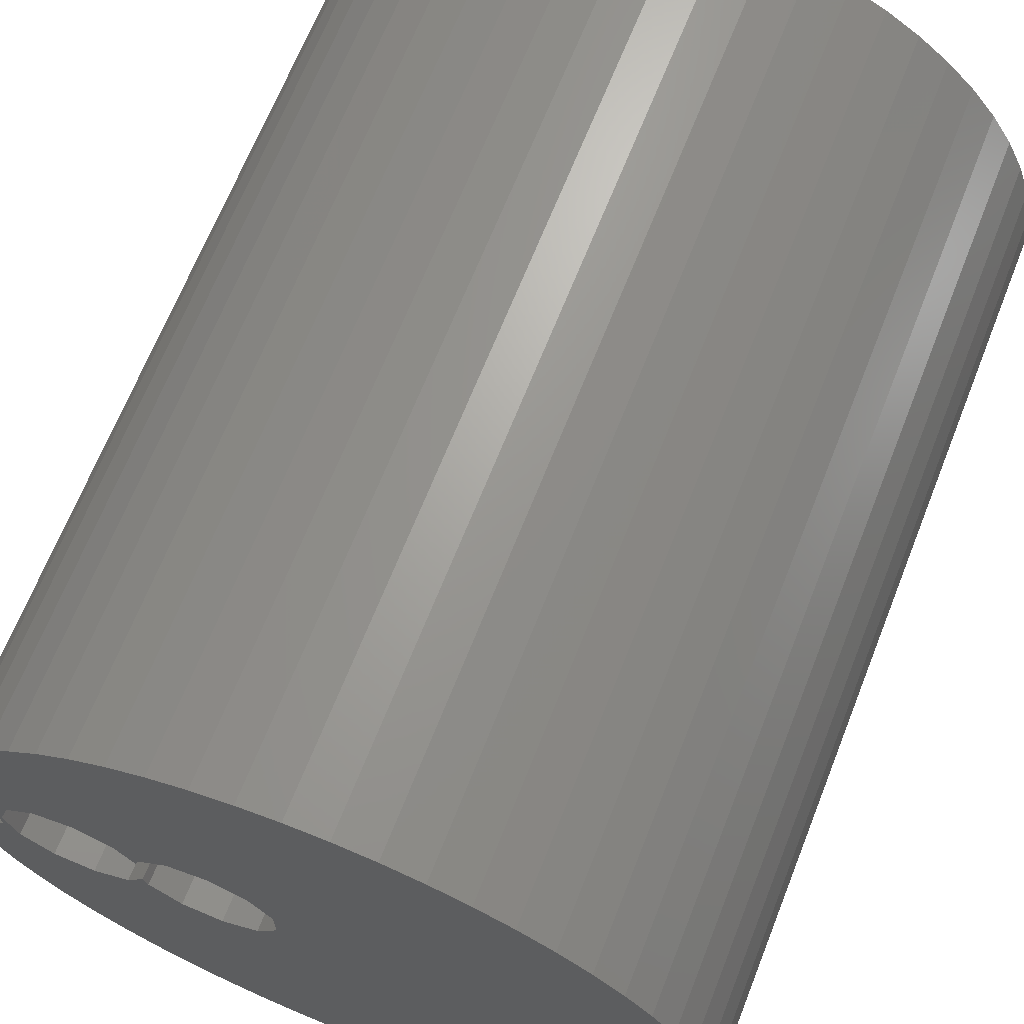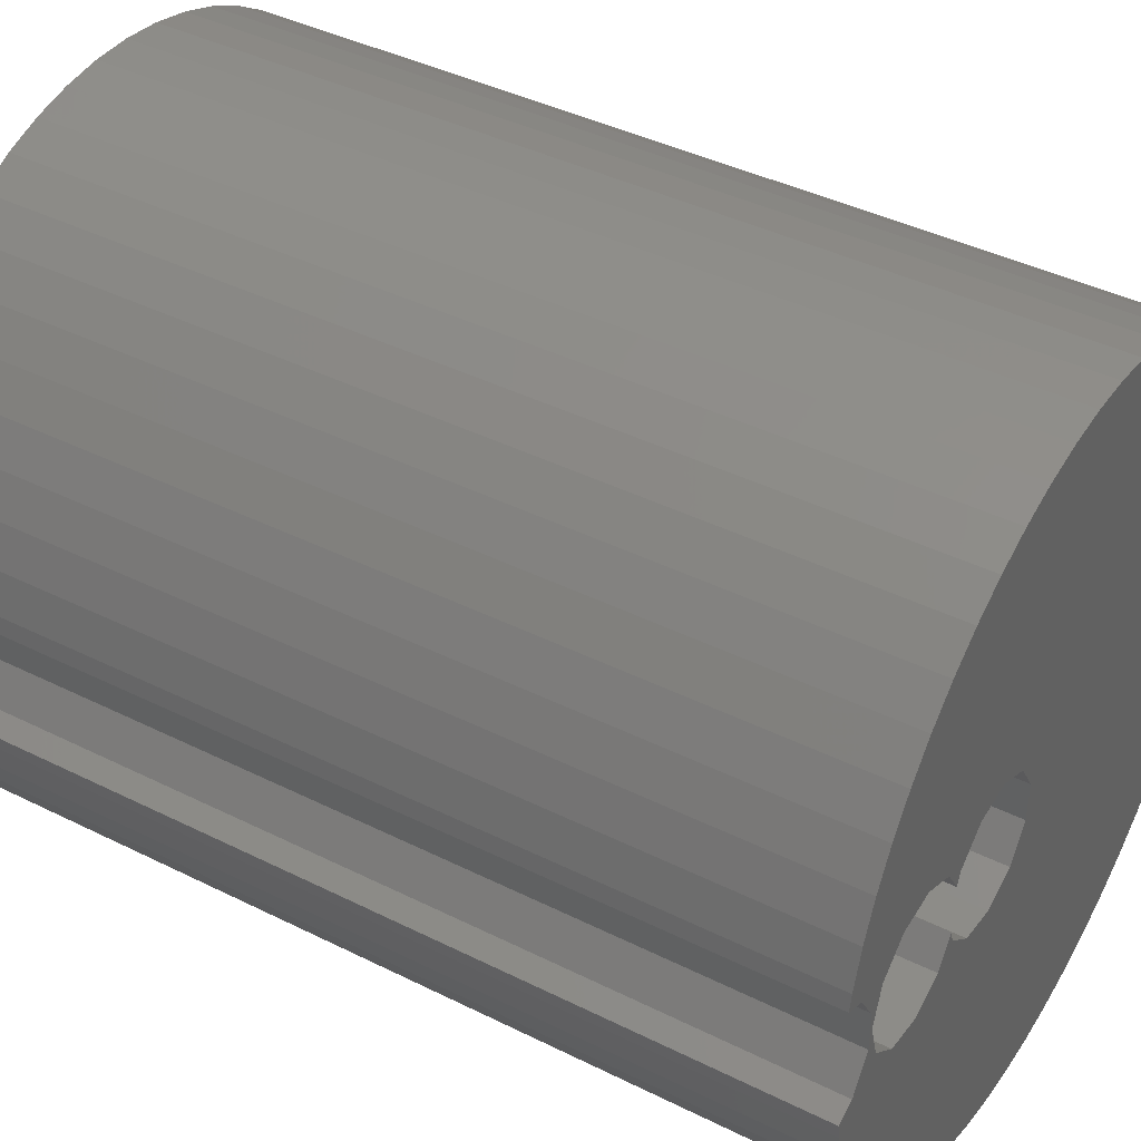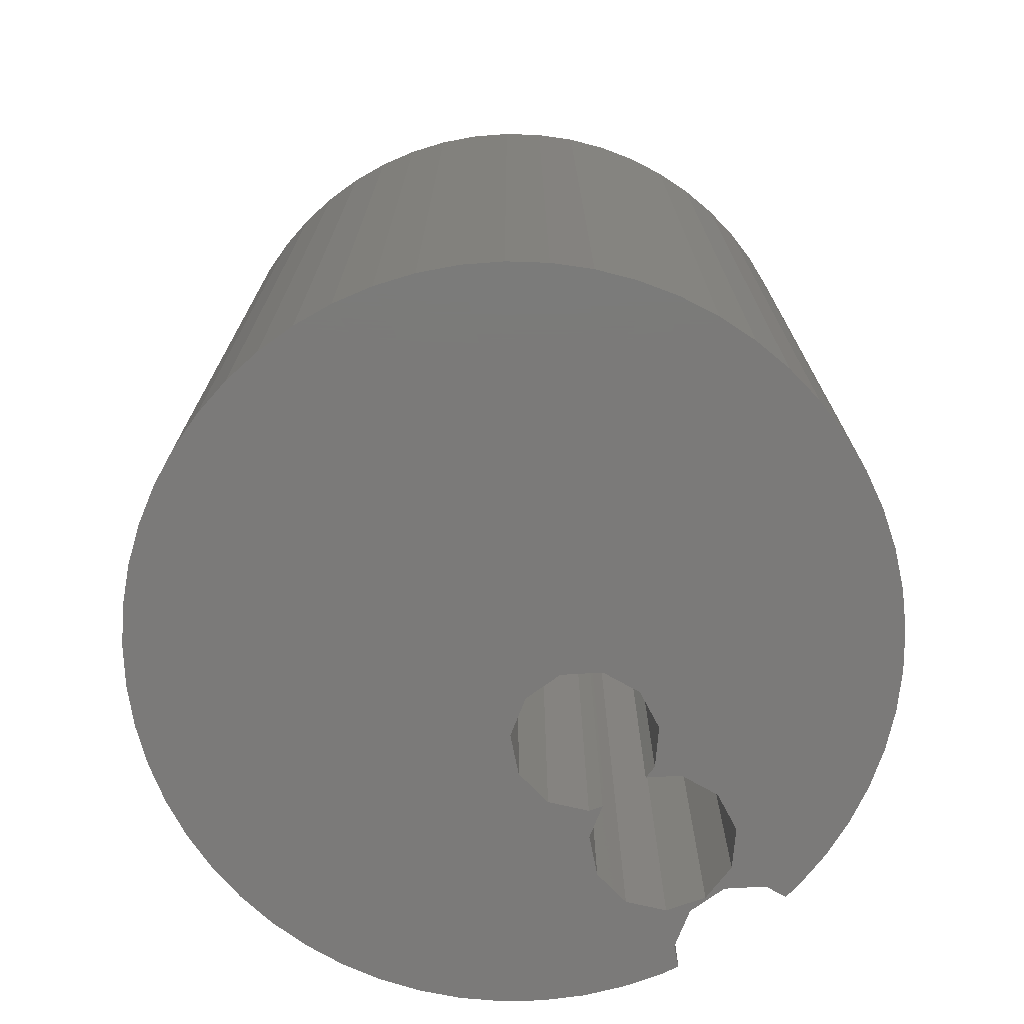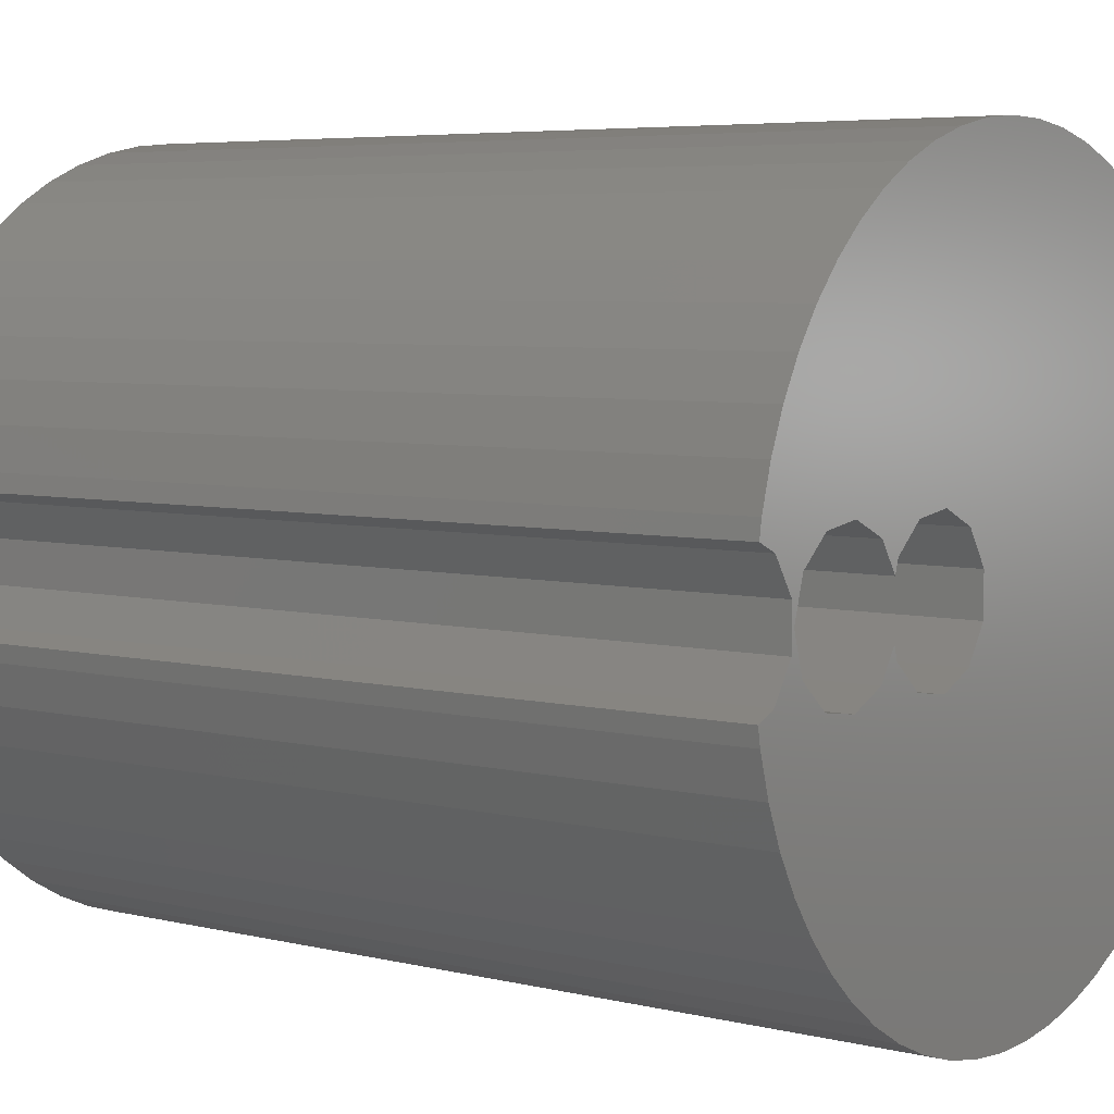
<metadata>
{"format":"stl","ext":"stl","renderer":"f3d","projection":"perspective","resolution":1024,"background":"white","views":[{"elev":67.3,"azim":-158.4,"up":"+Y"},{"elev":41.4,"azim":121.1,"up":"+Y"},{"elev":-73.7,"azim":-54.0,"up":"+Z"},{"elev":5.4,"azim":127.1,"up":"+Y"}]}
</metadata>
<code>
# stl→obj: 302 verts, 604 faces
v 3.147 0.827 3
v 3.11 0.9844 11
v 3.11 0.9844 3
v 3.147 0.827 11
v -0.8645 3.146 3
v -0.3742 3.241 11
v -0.8645 3.146 11
v -0.3742 3.241 3
v -2.171 -2.436 11
v -2.517 -2.076 3
v -2.517 -2.076 11
v -2.171 -2.436 3
v 2.668 -1.877 3
v 2.924 -1.448 11
v 2.924 -1.448 3
v 2.668 -1.877 11
v 3.11 -0.9844 3
v 3.147 -0.827 11
v 3.147 -0.827 3
v 3.11 -0.9844 11
v -3.026 1.22 11
v -2.804 1.667 3
v -2.804 1.667 11
v -3.026 1.22 3
v -3.026 -1.22 11
v -3.177 -0.7434 3
v -3.177 -0.7434 11
v -3.026 -1.22 3
v 0.6212 3.203 3
v 1.103 3.07 11
v 0.6212 3.203 11
v 1.103 3.07 3
v -1.773 2.738 3
v -1.335 2.977 11
v -1.773 2.738 11
v -1.335 2.977 3
v 0.6212 -3.203 3
v 0.125 -3.26 11
v 0.6212 -3.203 11
v 0.125 -3.26 3
v 0.125 3.26 11
v 0.125 3.26 3
v 4.177 0.6613 11
v 4.391 0.9841 11
v 4.256 1.461 11
v 4.426 0.775 11
v 2.924 1.448 11
v 4.07 1.92 11
v 3.363 0.7959 11
v 3.91 0.2465 11
v 3.875 0 11
v 3.91 -0.2465 11
v 3.736 0.4731 11
v 3.834 2.357 11
v 2.668 1.877 11
v 3.551 2.764 11
v 2.351 2.262 11
v 3.226 3.138 11
v 2.861 3.474 11
v 1.978 2.595 11
v 2.461 3.767 11
v 1.559 2.866 11
v 2.032 4.015 11
v 1.578 4.214 11
v 1.105 4.362 11
v 0.6181 4.457 11
v 0.124 4.498 11
v -0.3716 4.485 11
v -0.8627 4.417 11
v -1.343 4.295 11
v -1.808 4.121 11
v -2.25 3.897 11
v -2.665 3.626 11
v -2.171 2.436 11
v -3.048 3.311 11
v -3.393 2.955 11
v -2.517 2.076 11
v -3.698 2.564 11
v -3.958 2.142 11
v -4.169 1.693 11
v 4.177 -0.6613 11
v 4.391 -0.9841 11
v 4.426 -0.775 11
v 4.256 -1.461 11
v 3.363 -0.7959 11
v 3.736 -0.4731 11
v 4.07 -1.92 11
v 3.834 -2.357 11
v 3.551 -2.764 11
v 2.351 -2.262 11
v 3.226 -3.138 11
v 2.861 -3.474 11
v 1.978 -2.595 11
v 2.461 -3.767 11
v 1.559 -2.866 11
v 2.032 -4.015 11
v 1.103 -3.07 11
v 1.578 -4.214 11
v 1.105 -4.362 11
v 0.6181 -4.457 11
v 0.124 -4.498 11
v -0.3716 -4.485 11
v -0.3742 -3.241 11
v -0.8627 -4.417 11
v -0.8645 -3.146 11
v -1.343 -4.295 11
v -1.335 -2.977 11
v -2.25 -3.897 11
v -1.773 -2.738 11
v -1.808 -4.121 11
v -2.665 -3.626 11
v -3.393 -2.955 11
v -3.698 -2.564 11
v -2.804 -1.667 11
v -3.958 -2.142 11
v -3.048 -3.311 11
v -4.33 -1.224 11
v -4.439 -0.7407 11
v -3.253 -0.2497 11
v -4.33 1.224 11
v -3.177 0.7434 11
v -4.439 0.7407 11
v -3.253 0.2497 11
v -4.169 -1.693 11
v -4.493 0.2479 11
v -4.493 -0.2479 11
v 2.153 0.4731 11
v 2.225 0.3467 11
v 2.21 0.4864 11
v 2.201 0.3094 11
v 2.053 0.95 11
v 1.78 0.7959 11
v 1.801 1.369 11
v 1.292 0.8661 11
v 1.465 1.724 11
v 1.06 1.999 11
v 0.8437 0.6613 11
v 0.6053 2.18 11
v 0.1225 2.259 11
v -0.366 2.233 11
v 0.5771 0.2465 11
v 2.153 -0.4731 11
v 2.225 -0.3467 11
v 2.201 -0.3094 11
v 2.21 -0.4864 11
v 2.053 -0.95 11
v 1.78 -0.7959 11
v 1.801 -1.369 11
v 1.292 -0.8661 11
v 1.465 -1.724 11
v 1.06 -1.999 11
v 0.8437 -0.6613 11
v 0.6053 -2.18 11
v -0.366 -2.233 11
v 0.5771 -0.2465 11
v -0.8374 2.102 11
v 0.1225 -2.259 11
v -1.27 1.873 11
v -1.643 1.556 11
v -0.8374 -2.102 11
v -1.939 1.166 11
v -1.27 -1.873 11
v -2.144 0.7224 11
v -1.643 -1.556 11
v -2.249 0.2446 11
v -1.939 -1.166 11
v -2.144 -0.7224 11
v -2.249 -0.2446 11
v -2.171 2.436 3
v 2.668 1.877 3
v 2.351 2.262 3
v -0.3742 -3.241 3
v -1.335 -2.977 3
v -1.773 -2.738 3
v 1.559 -2.866 3
v 1.103 -3.07 3
v -0.8645 -3.146 3
v 1.978 2.595 3
v 1.559 2.866 3
v 2.351 -2.262 3
v -3.253 -0.2497 3
v -2.517 2.076 3
v 4.177 -0.6613 0
v 4.391 -0.9841 0
v 4.256 -1.461 0
v 4.426 -0.775 0
v 3.363 -0.7959 0
v 4.07 -1.92 0
v 3.91 -0.2465 0
v 3.875 0 0
v 3.91 0.2465 0
v 3.736 -0.4731 0
v 2.875 -0.8661 0
v 3.834 -2.357 0
v 3.551 -2.764 0
v 3.226 -3.138 0
v 1.78 -0.7959 0
v 2.861 -3.474 0
v 2.461 -3.767 0
v 2.427 -0.6613 0
v 2.153 -0.4731 0
v 2.201 -0.3094 0
v 1.292 -0.8661 0
v 2.032 -4.015 0
v 1.578 -4.214 0
v 1.105 -4.362 0
v 0.6181 -4.457 0
v 0.8437 -0.6613 0
v 0.124 -4.498 0
v -0.8627 -4.417 0
v -0.3716 -4.485 0
v 4.177 0.6613 0
v 4.391 0.9841 0
v 4.426 0.775 0
v 4.256 1.461 0
v 3.363 0.7959 0
v 3.736 0.4731 0
v 4.07 1.92 0
v 2.875 0.8661 0
v 3.834 2.357 0
v 3.551 2.764 0
v 3.226 3.138 0
v 1.78 0.7959 0
v 2.861 3.474 0
v 2.427 0.6613 0
v 2.153 0.4731 0
v 2.201 0.3094 0
v 2.461 3.767 0
v 1.292 0.8661 0
v 2.032 4.015 0
v 1.578 4.214 0
v 1.105 4.362 0
v 0.6181 4.457 0
v 0.8437 0.6613 0
v -2.665 3.626 0
v 0.5771 0.2465 0
v -1.343 -4.295 0
v 0.124 4.498 0
v -1.808 -4.121 0
v -0.3716 4.485 0
v -2.25 -3.897 0
v -0.8627 4.417 0
v -2.665 -3.626 0
v -1.343 4.295 0
v 0.5771 -0.2465 0
v -1.808 4.121 0
v -3.048 -3.311 0
v -2.25 3.897 0
v -3.393 -2.955 0
v -3.698 -2.564 0
v -3.048 3.311 0
v -3.958 -2.142 0
v -3.393 2.955 0
v -4.169 -1.693 0
v -3.698 2.564 0
v -4.33 -1.224 0
v -3.958 2.142 0
v -4.439 -0.7407 0
v -4.169 1.693 0
v -4.493 -0.2479 0
v -4.33 1.224 0
v -4.439 0.7407 0
v -4.493 0.2479 0
v -3.177 0.7434 3
v -3.253 0.2497 3
v 2.924 1.448 3
v 1.978 -2.595 3
v -2.804 -1.667 3
v 2.053 0.95 3
v 2.21 0.4864 3
v 2.225 0.3467 3
v 0.6053 -2.18 3
v 1.06 -1.999 3
v 2.225 -0.3467 3
v 2.21 -0.4864 3
v -2.144 -0.7224 3
v -2.249 -0.2446 3
v 1.06 1.999 3
v 0.6053 2.18 3
v -1.27 1.873 3
v -1.643 1.556 3
v -0.8374 2.102 3
v 1.465 1.724 3
v 1.801 1.369 3
v 2.053 -0.95 3
v 0.1225 -2.259 3
v -1.643 -1.556 3
v -1.939 -1.166 3
v 0.1225 2.259 3
v -1.939 1.166 3
v 1.801 -1.369 3
v -2.249 0.2446 3
v -2.144 0.7224 3
v 1.465 -1.724 3
v -0.366 2.233 3
v -1.27 -1.873 3
v -0.8374 -2.102 3
v -0.366 -2.233 3
v 2.875 0.8661 3
v 2.427 0.6613 3
v 2.875 -0.8661 3
v 2.427 -0.6613 3
f 1 2 3
f 2 1 4
f 5 6 7
f 6 5 8
f 9 10 11
f 10 9 12
f 13 14 15
f 14 13 16
f 17 18 19
f 18 17 20
f 21 22 23
f 22 21 24
f 25 26 27
f 26 25 28
f 29 30 31
f 30 29 32
f 33 34 35
f 34 33 36
f 37 38 39
f 38 37 40
f 8 41 6
f 41 8 42
f 43 44 45
f 44 43 46
f 47 45 48
f 45 49 43
f 50 51 52
f 43 53 50
f 47 48 54
f 50 53 51
f 55 54 56
f 43 49 53
f 57 56 58
f 45 47 2
f 49 2 4
f 45 2 49
f 57 58 59
f 54 55 47
f 60 59 61
f 56 57 55
f 62 61 63
f 59 60 57
f 30 63 64
f 61 62 60
f 30 64 65
f 63 30 62
f 65 31 30
f 66 31 65
f 66 41 31
f 67 41 66
f 68 41 67
f 68 6 41
f 69 6 68
f 69 7 6
f 70 7 69
f 7 70 34
f 71 34 70
f 72 34 71
f 34 72 35
f 73 35 72
f 35 73 74
f 75 74 73
f 76 74 75
f 74 76 77
f 78 77 76
f 77 78 23
f 79 23 78
f 80 21 79
f 23 79 21
f 81 82 83
f 82 81 84
f 85 84 81
f 86 81 52
f 86 52 51
f 85 81 86
f 20 84 85
f 14 84 20
f 87 14 88
f 16 88 14
f 20 85 18
f 84 14 87
f 88 16 89
f 90 89 16
f 89 90 91
f 91 90 92
f 93 92 90
f 92 93 94
f 95 94 93
f 94 95 96
f 97 96 95
f 96 97 98
f 98 97 99
f 39 99 97
f 39 100 99
f 38 100 39
f 38 101 100
f 38 102 101
f 103 102 38
f 103 104 102
f 105 104 103
f 106 105 107
f 105 106 104
f 108 107 109
f 107 110 106
f 111 109 9
f 107 108 110
f 112 9 11
f 109 111 108
f 113 11 114
f 115 114 25
f 9 116 111
f 117 25 27
f 118 27 119
f 9 112 116
f 120 21 80
f 21 120 121
f 11 113 112
f 122 121 120
f 114 115 113
f 121 122 123
f 25 124 115
f 125 123 122
f 25 117 124
f 123 125 119
f 27 118 117
f 126 119 125
f 119 126 118
f 127 128 129
f 128 127 130
f 131 127 129
f 132 131 133
f 131 132 127
f 134 133 135
f 133 134 132
f 136 134 135
f 136 137 134
f 138 137 136
f 139 137 138
f 137 140 141
f 140 137 139
f 142 143 144
f 143 142 145
f 142 146 145
f 147 146 142
f 146 147 148
f 149 148 147
f 148 149 150
f 149 151 150
f 152 151 149
f 152 153 151
f 154 152 155
f 156 141 140
f 152 157 153
f 158 141 156
f 152 154 157
f 159 141 158
f 155 160 154
f 161 141 159
f 155 162 160
f 163 141 161
f 155 164 162
f 165 141 163
f 155 166 164
f 141 165 155
f 155 167 166
f 168 155 165
f 155 168 167
f 169 35 74
f 35 169 33
f 170 57 171
f 57 170 55
f 40 103 38
f 103 40 172
f 173 109 107
f 109 173 174
f 175 97 95
f 97 175 176
f 42 31 41
f 31 42 29
f 15 20 17
f 20 15 14
f 172 105 103
f 105 172 177
f 176 39 97
f 39 176 37
f 178 57 60
f 57 178 171
f 179 60 62
f 60 179 178
f 180 16 13
f 16 180 90
f 27 181 119
f 181 27 26
f 77 169 74
f 169 77 182
f 183 184 185
f 184 183 186
f 187 185 188
f 185 187 183
f 189 190 191
f 183 192 189
f 193 188 194
f 189 192 190
f 193 194 195
f 183 187 192
f 193 195 196
f 188 193 187
f 197 196 198
f 197 198 199
f 196 197 193
f 193 197 200
f 200 201 202
f 203 199 204
f 200 197 201
f 203 204 205
f 199 203 197
f 206 203 205
f 207 203 206
f 203 207 208
f 209 208 207
f 210 208 211
f 211 208 209
f 212 213 214
f 213 212 215
f 216 215 212
f 217 212 191
f 217 191 190
f 216 212 217
f 215 216 218
f 219 218 216
f 218 219 220
f 220 219 221
f 221 219 222
f 223 222 219
f 222 223 224
f 223 219 225
f 226 225 227
f 223 225 226
f 224 223 228
f 229 228 223
f 228 229 230
f 230 229 231
f 229 232 231
f 233 229 234
f 229 233 232
f 235 234 236
f 237 208 210
f 234 238 233
f 239 208 237
f 234 240 238
f 241 208 239
f 234 242 240
f 243 208 241
f 234 244 242
f 208 243 245
f 234 246 244
f 247 245 243
f 234 248 246
f 249 245 247
f 234 235 248
f 250 245 249
f 236 251 235
f 252 245 250
f 236 253 251
f 254 245 252
f 236 255 253
f 256 245 254
f 236 257 255
f 258 245 256
f 236 259 257
f 260 245 258
f 236 261 259
f 245 260 236
f 236 262 261
f 263 236 260
f 236 263 262
f 121 24 21
f 24 121 264
f 36 7 34
f 7 36 5
f 174 9 109
f 9 174 12
f 123 264 121
f 264 123 265
f 266 55 170
f 55 266 47
f 32 62 30
f 62 32 179
f 3 47 266
f 47 3 2
f 267 95 93
f 95 267 175
f 11 268 114
f 268 11 10
f 119 265 123
f 265 119 181
f 180 93 90
f 93 180 267
f 177 107 105
f 107 177 173
f 23 182 77
f 182 23 22
f 114 28 25
f 28 114 268
f 129 269 131
f 269 129 270
f 128 270 129
f 270 128 271
f 272 151 153
f 151 272 273
f 145 274 143
f 274 145 275
f 276 168 277
f 168 276 167
f 278 138 136
f 138 278 279
f 280 159 158
f 159 280 281
f 282 158 156
f 158 282 280
f 133 283 135
f 283 133 284
f 146 275 145
f 275 146 285
f 286 153 157
f 153 286 272
f 287 166 288
f 166 287 164
f 279 139 138
f 139 279 289
f 290 159 281
f 159 290 161
f 148 285 146
f 285 148 291
f 292 163 293
f 163 292 165
f 150 291 148
f 291 150 294
f 295 156 140
f 156 295 282
f 287 162 164
f 162 287 296
f 283 136 135
f 136 283 278
f 293 161 290
f 161 293 163
f 131 284 133
f 284 131 269
f 296 160 162
f 160 296 297
f 288 167 276
f 167 288 166
f 273 150 151
f 150 273 294
f 289 140 139
f 140 289 295
f 298 157 154
f 157 298 286
f 277 165 292
f 165 277 168
f 297 154 160
f 154 297 298
f 242 70 69
f 70 242 244
f 84 184 82
f 184 84 185
f 222 59 58
f 59 222 224
f 206 98 99
f 98 206 205
f 256 118 258
f 118 256 117
f 235 75 73
f 75 235 251
f 232 66 65
f 66 232 233
f 46 213 44
f 213 46 214
f 244 71 70
f 71 244 246
f 91 195 89
f 195 91 196
f 44 215 45
f 215 44 213
f 45 218 48
f 218 45 215
f 247 112 249
f 112 247 116
f 241 110 108
f 110 241 239
f 263 122 262
f 122 263 125
f 240 69 68
f 69 240 242
f 198 91 92
f 91 198 196
f 249 113 250
f 113 249 112
f 89 194 88
f 194 89 195
f 231 65 64
f 65 231 232
f 210 102 104
f 102 210 211
f 254 117 256
f 117 254 124
f 207 99 100
f 99 207 206
f 54 221 56
f 221 54 220
f 56 222 58
f 222 56 221
f 238 68 67
f 68 238 240
f 82 186 83
f 186 82 184
f 224 61 59
f 61 224 228
f 258 126 260
f 126 258 118
f 253 75 251
f 75 253 76
f 261 80 259
f 80 261 120
f 211 101 102
f 101 211 209
f 259 79 257
f 79 259 80
f 248 73 72
f 73 248 235
f 262 120 261
f 120 262 122
f 48 220 54
f 220 48 218
f 233 67 66
f 67 233 238
f 209 100 101
f 100 209 207
f 230 64 63
f 64 230 231
f 87 185 84
f 185 87 188
f 228 63 61
f 63 228 230
f 246 72 71
f 72 246 248
f 237 104 106
f 104 237 210
f 88 188 87
f 188 88 194
f 257 78 255
f 78 257 79
f 250 115 252
f 115 250 113
f 255 76 253
f 76 255 78
f 243 108 111
f 108 243 241
f 260 125 263
f 125 260 126
f 199 92 94
f 92 199 198
f 205 96 98
f 96 205 204
f 204 94 96
f 94 204 199
f 239 106 110
f 106 239 237
f 247 111 116
f 111 247 243
f 252 124 254
f 124 252 115
f 299 3 266
f 3 299 1
f 269 266 170
f 266 269 299
f 284 170 171
f 299 269 300
f 300 270 271
f 300 269 270
f 283 171 178
f 170 284 269
f 278 178 179
f 171 283 284
f 278 179 32
f 178 278 283
f 279 32 29
f 32 279 278
f 289 29 42
f 29 289 279
f 8 289 42
f 289 8 295
f 5 295 8
f 295 5 282
f 36 282 5
f 282 36 280
f 33 280 36
f 169 280 33
f 280 169 281
f 182 281 169
f 281 182 290
f 22 290 182
f 290 24 293
f 24 290 22
f 301 17 19
f 17 301 15
f 285 15 301
f 285 301 302
f 15 285 13
f 275 302 274
f 285 302 275
f 291 13 285
f 13 291 180
f 294 180 291
f 180 294 267
f 273 267 294
f 267 273 175
f 175 273 176
f 272 176 273
f 176 272 37
f 286 37 272
f 37 286 40
f 172 286 298
f 286 172 40
f 177 298 297
f 298 177 172
f 173 297 296
f 297 173 177
f 12 296 287
f 296 174 173
f 10 287 288
f 28 288 276
f 296 12 174
f 26 276 277
f 264 293 24
f 287 10 12
f 293 264 292
f 288 268 10
f 265 292 264
f 288 28 268
f 292 265 277
f 276 26 28
f 181 277 265
f 277 181 26
f 81 189 52
f 189 81 183
f 186 81 83
f 81 186 183
f 52 191 50
f 191 52 189
f 212 46 43
f 46 212 214
f 50 212 43
f 212 50 191
f 274 144 143
f 144 274 202
f 200 274 302
f 274 200 202
f 216 53 49
f 53 216 217
f 190 53 217
f 53 190 51
f 299 219 1
f 1 49 4
f 1 216 49
f 216 1 219
f 85 19 18
f 187 19 85
f 193 19 187
f 19 193 301
f 193 302 301
f 302 193 200
f 225 299 300
f 299 225 219
f 192 85 86
f 85 192 187
f 192 51 190
f 51 192 86
f 128 130 271
f 271 225 300
f 271 227 225
f 227 271 130
f 152 245 155
f 245 152 208
f 223 127 132
f 127 223 226
f 227 127 226
f 127 227 130
f 229 132 134
f 132 229 223
f 201 144 202
f 144 201 142
f 234 134 137
f 134 234 229
f 203 152 149
f 152 203 208
f 141 234 137
f 234 141 236
f 197 149 147
f 149 197 203
f 155 236 141
f 236 155 245
f 201 147 142
f 147 201 197

</code>
